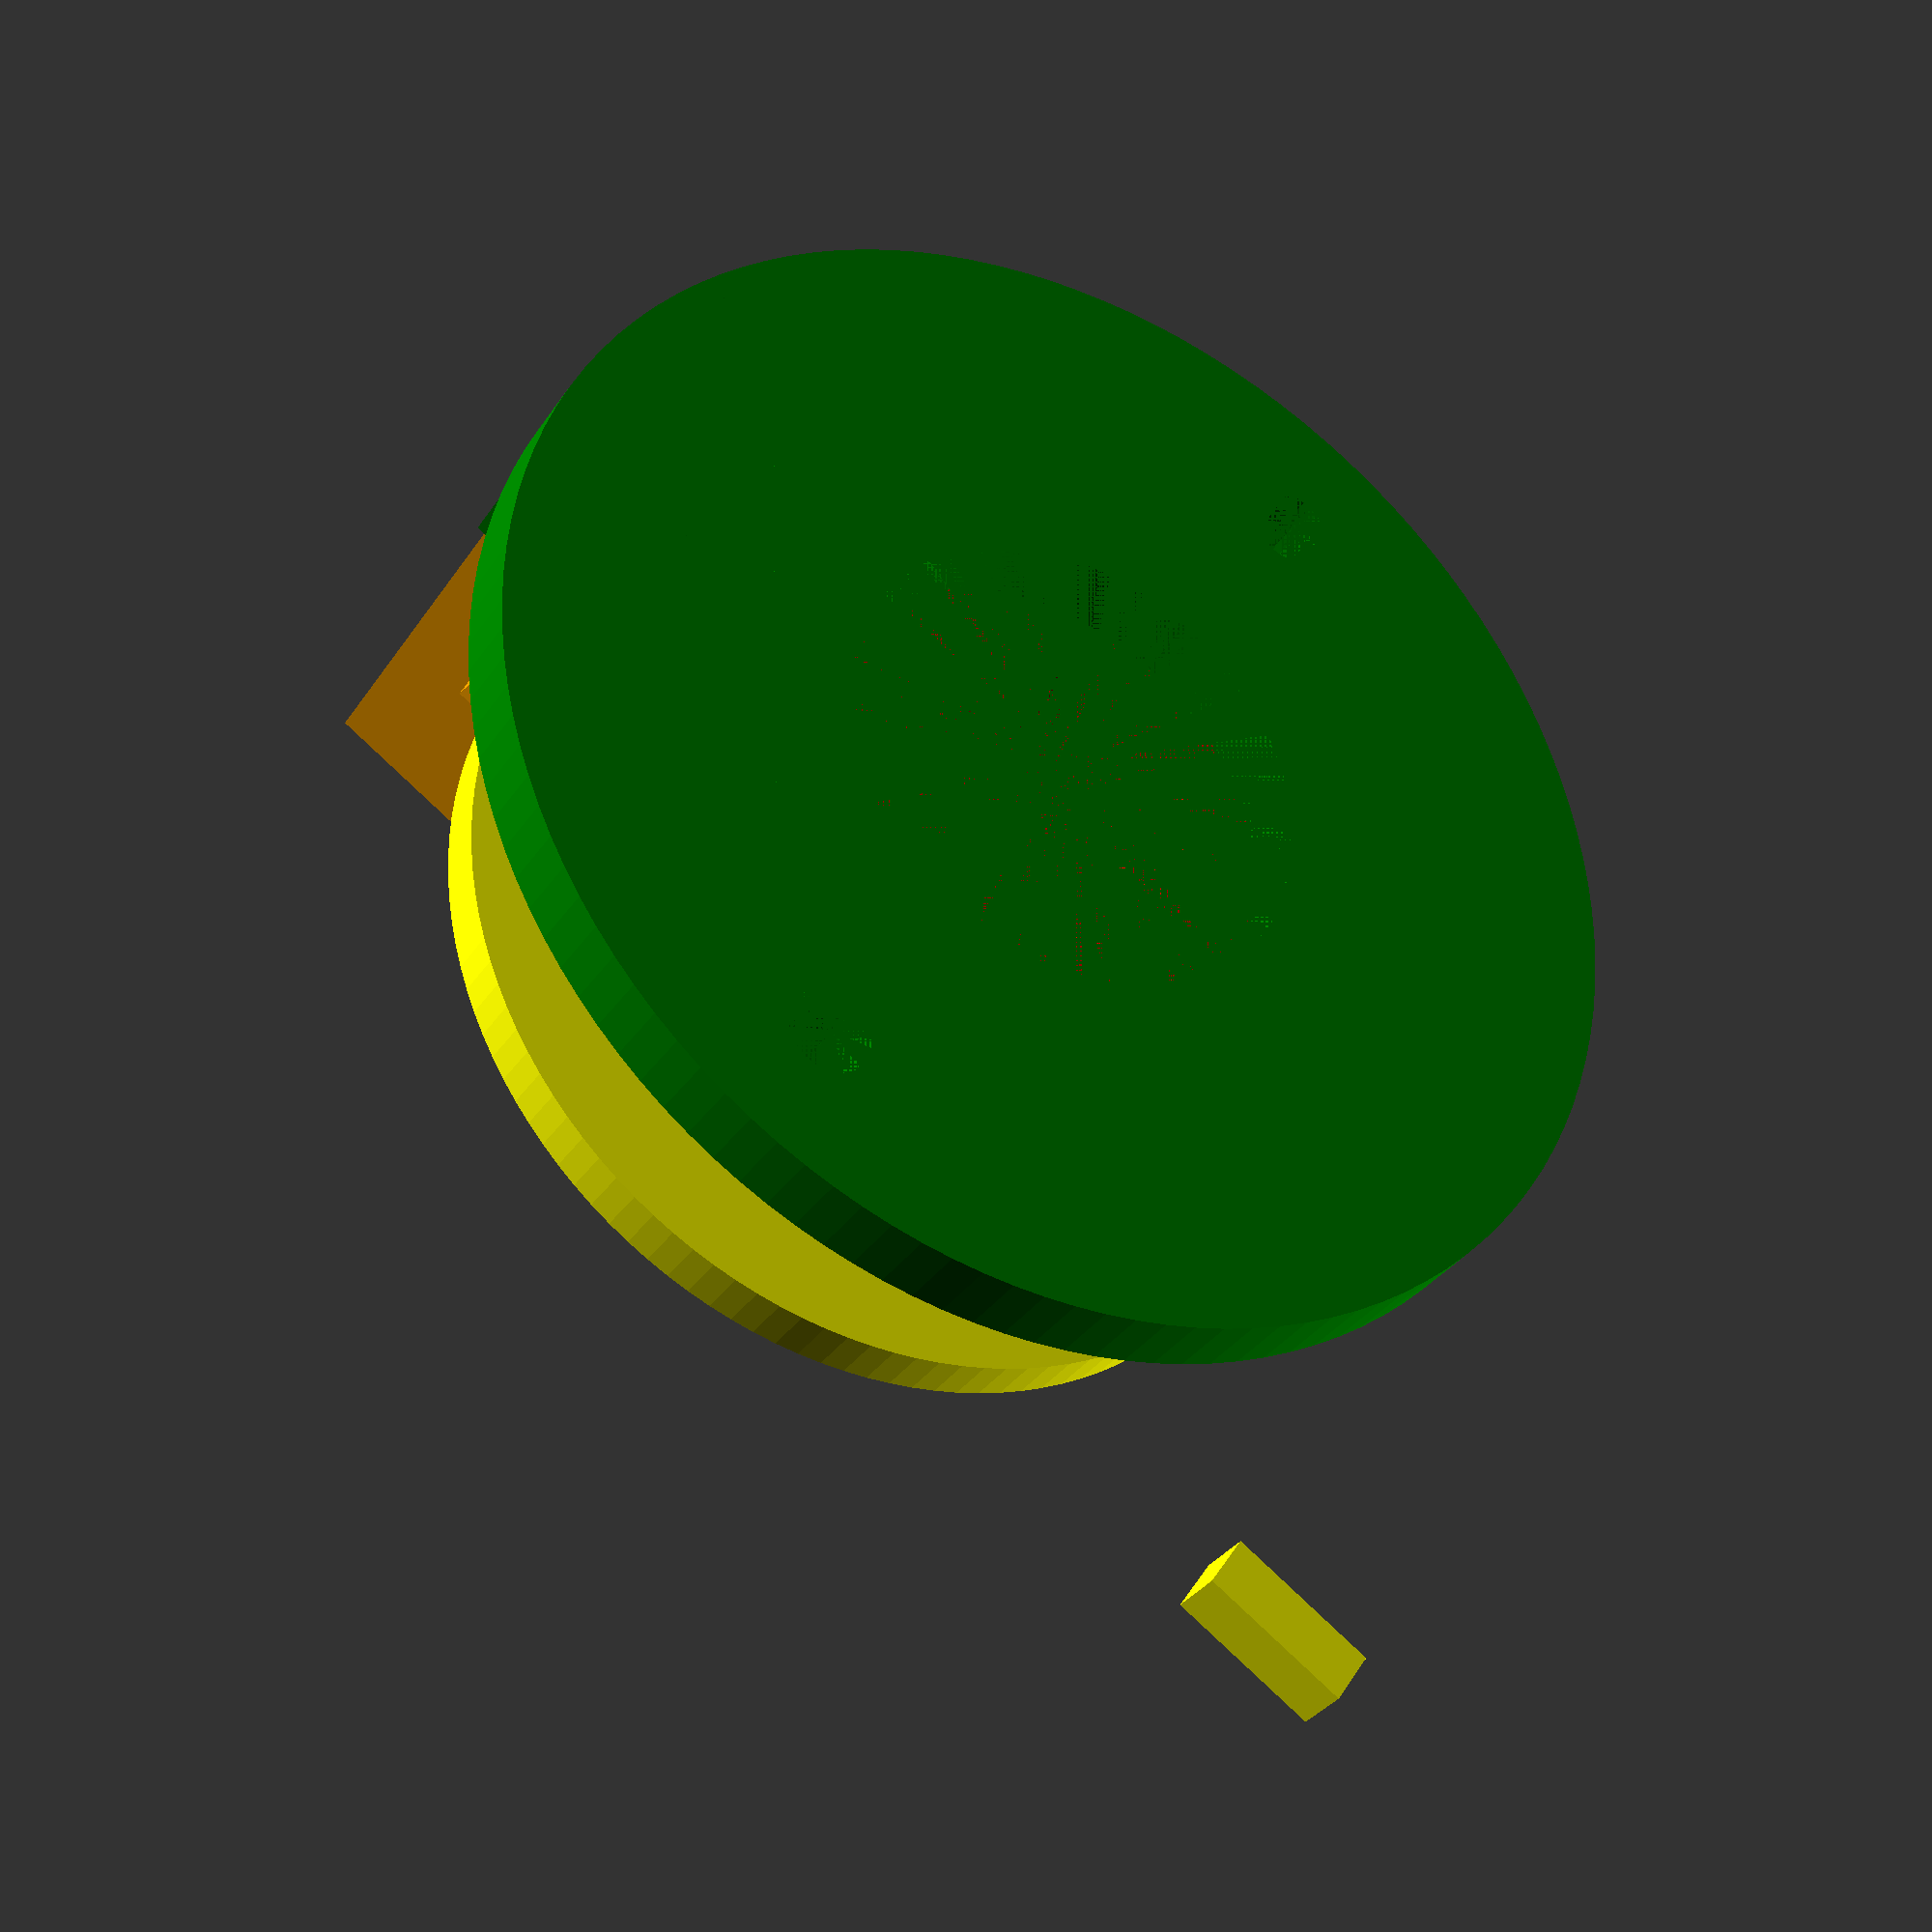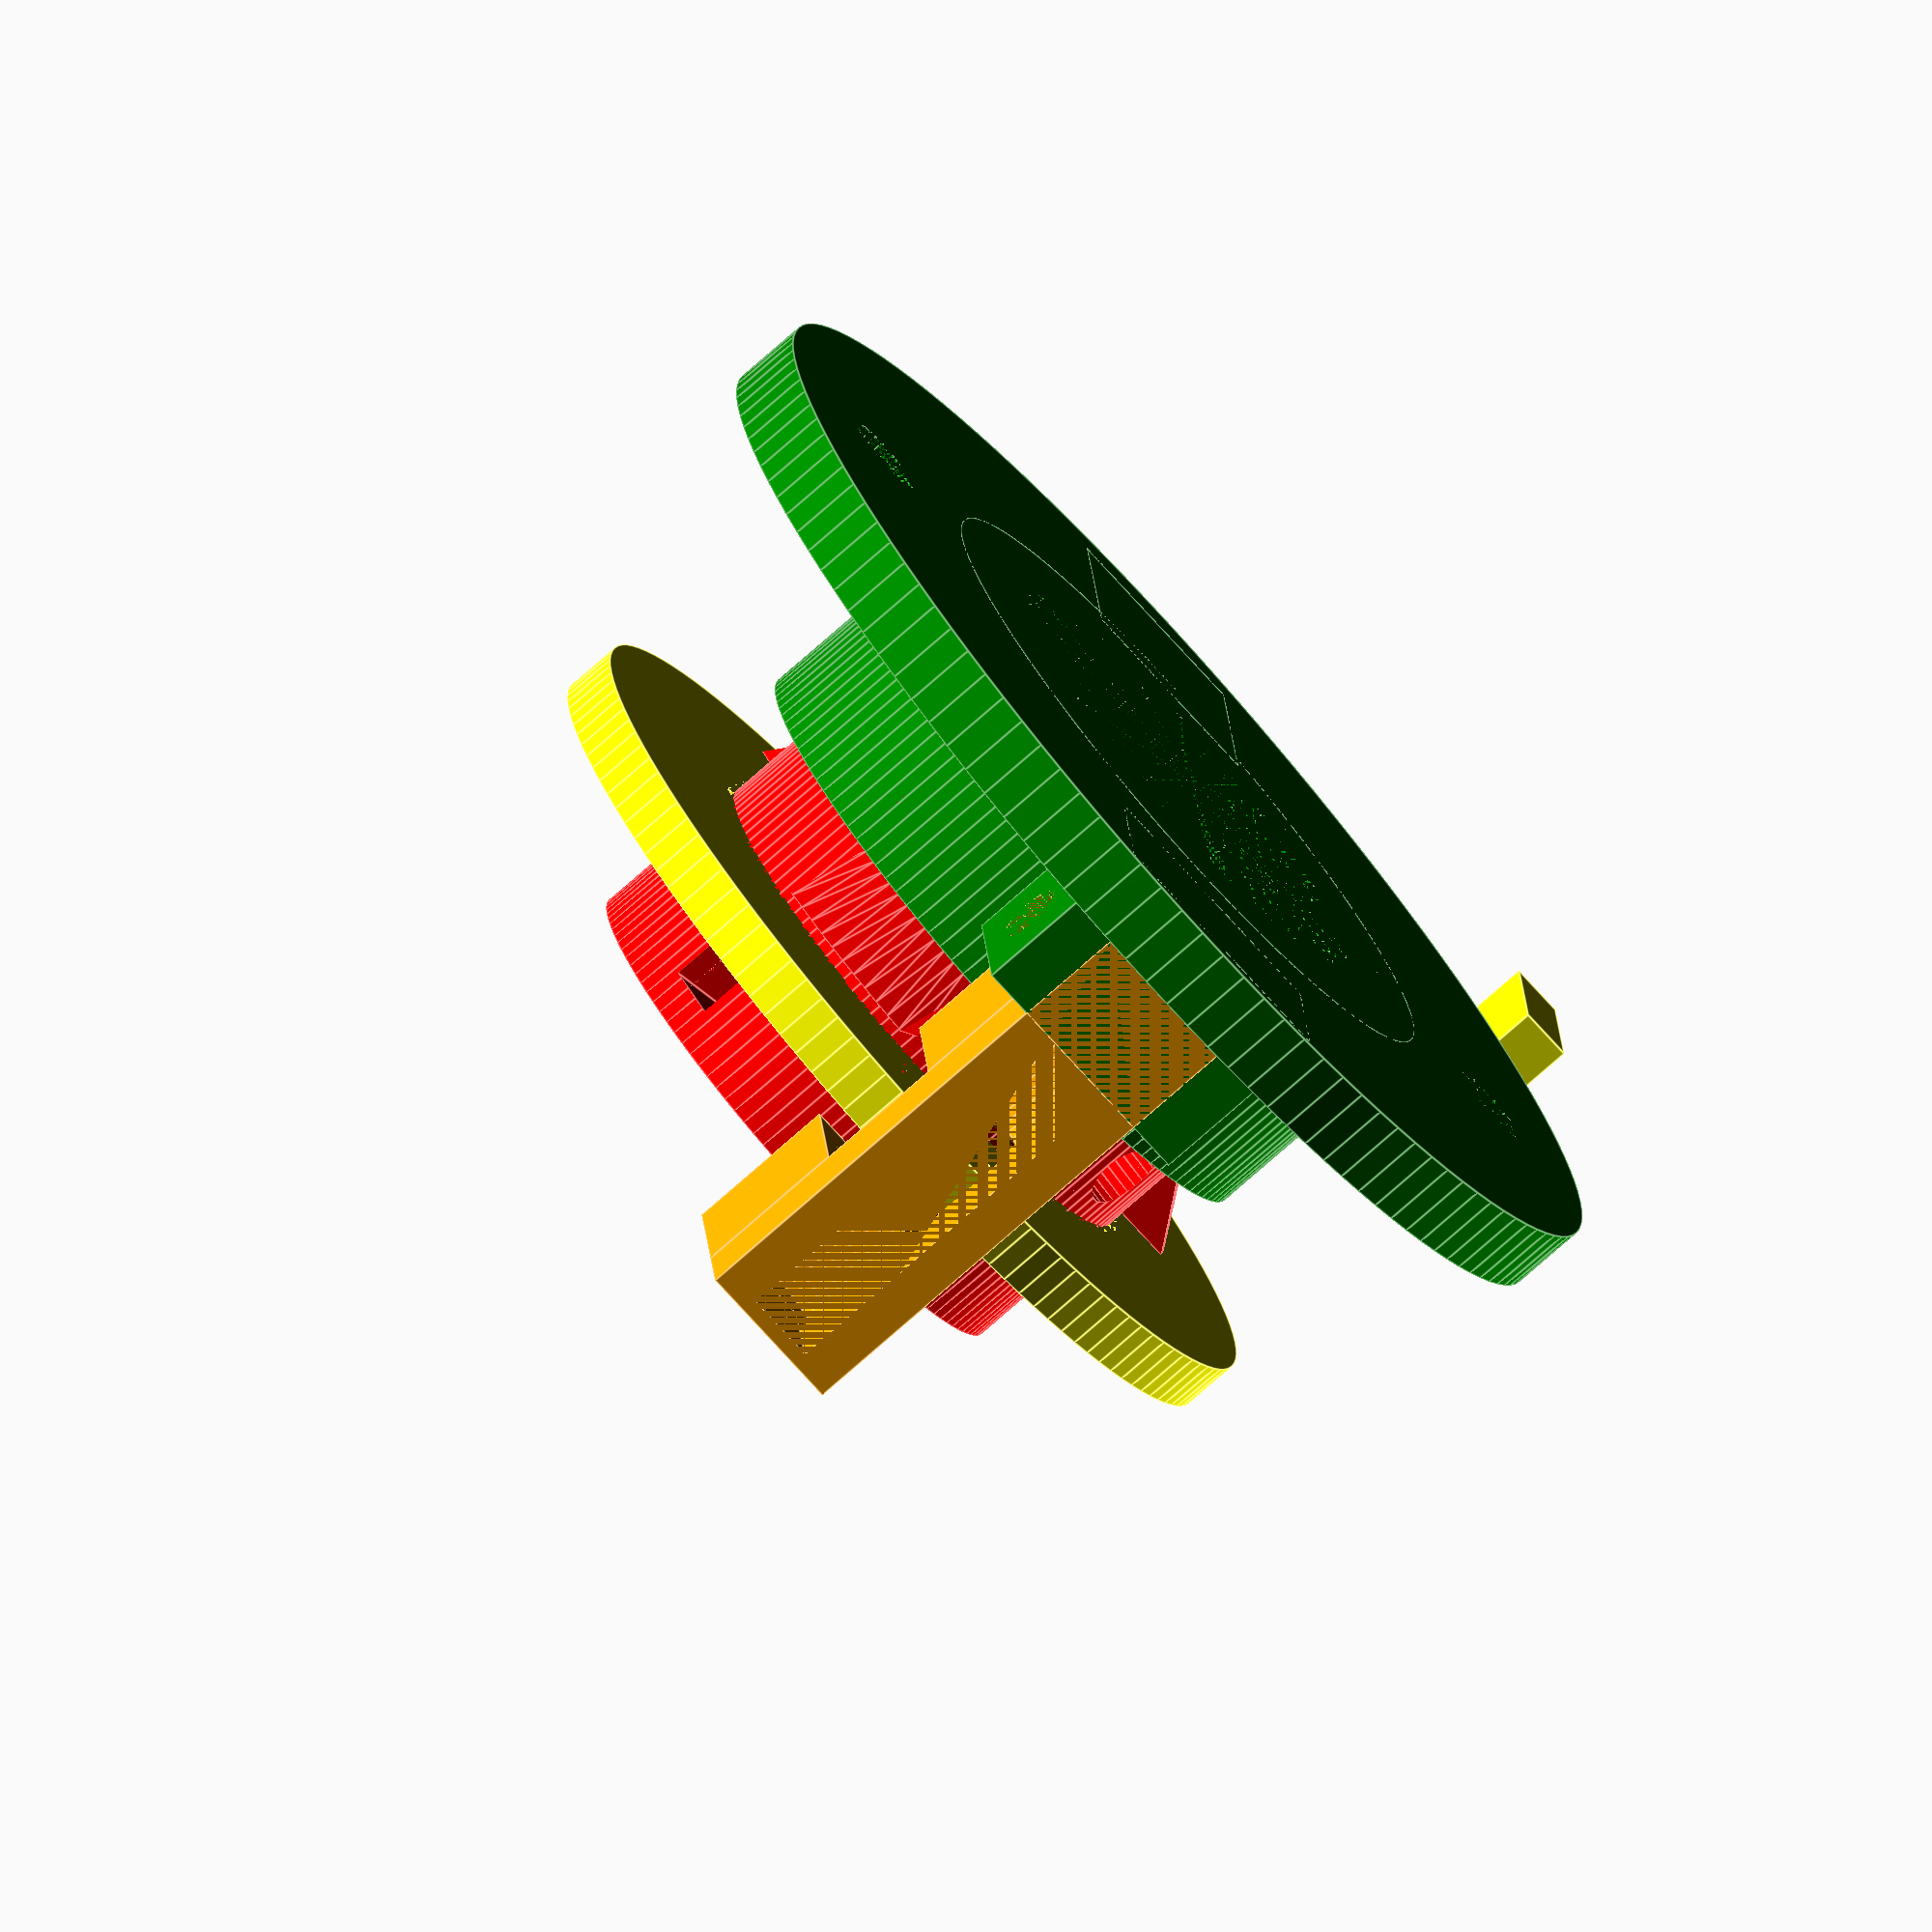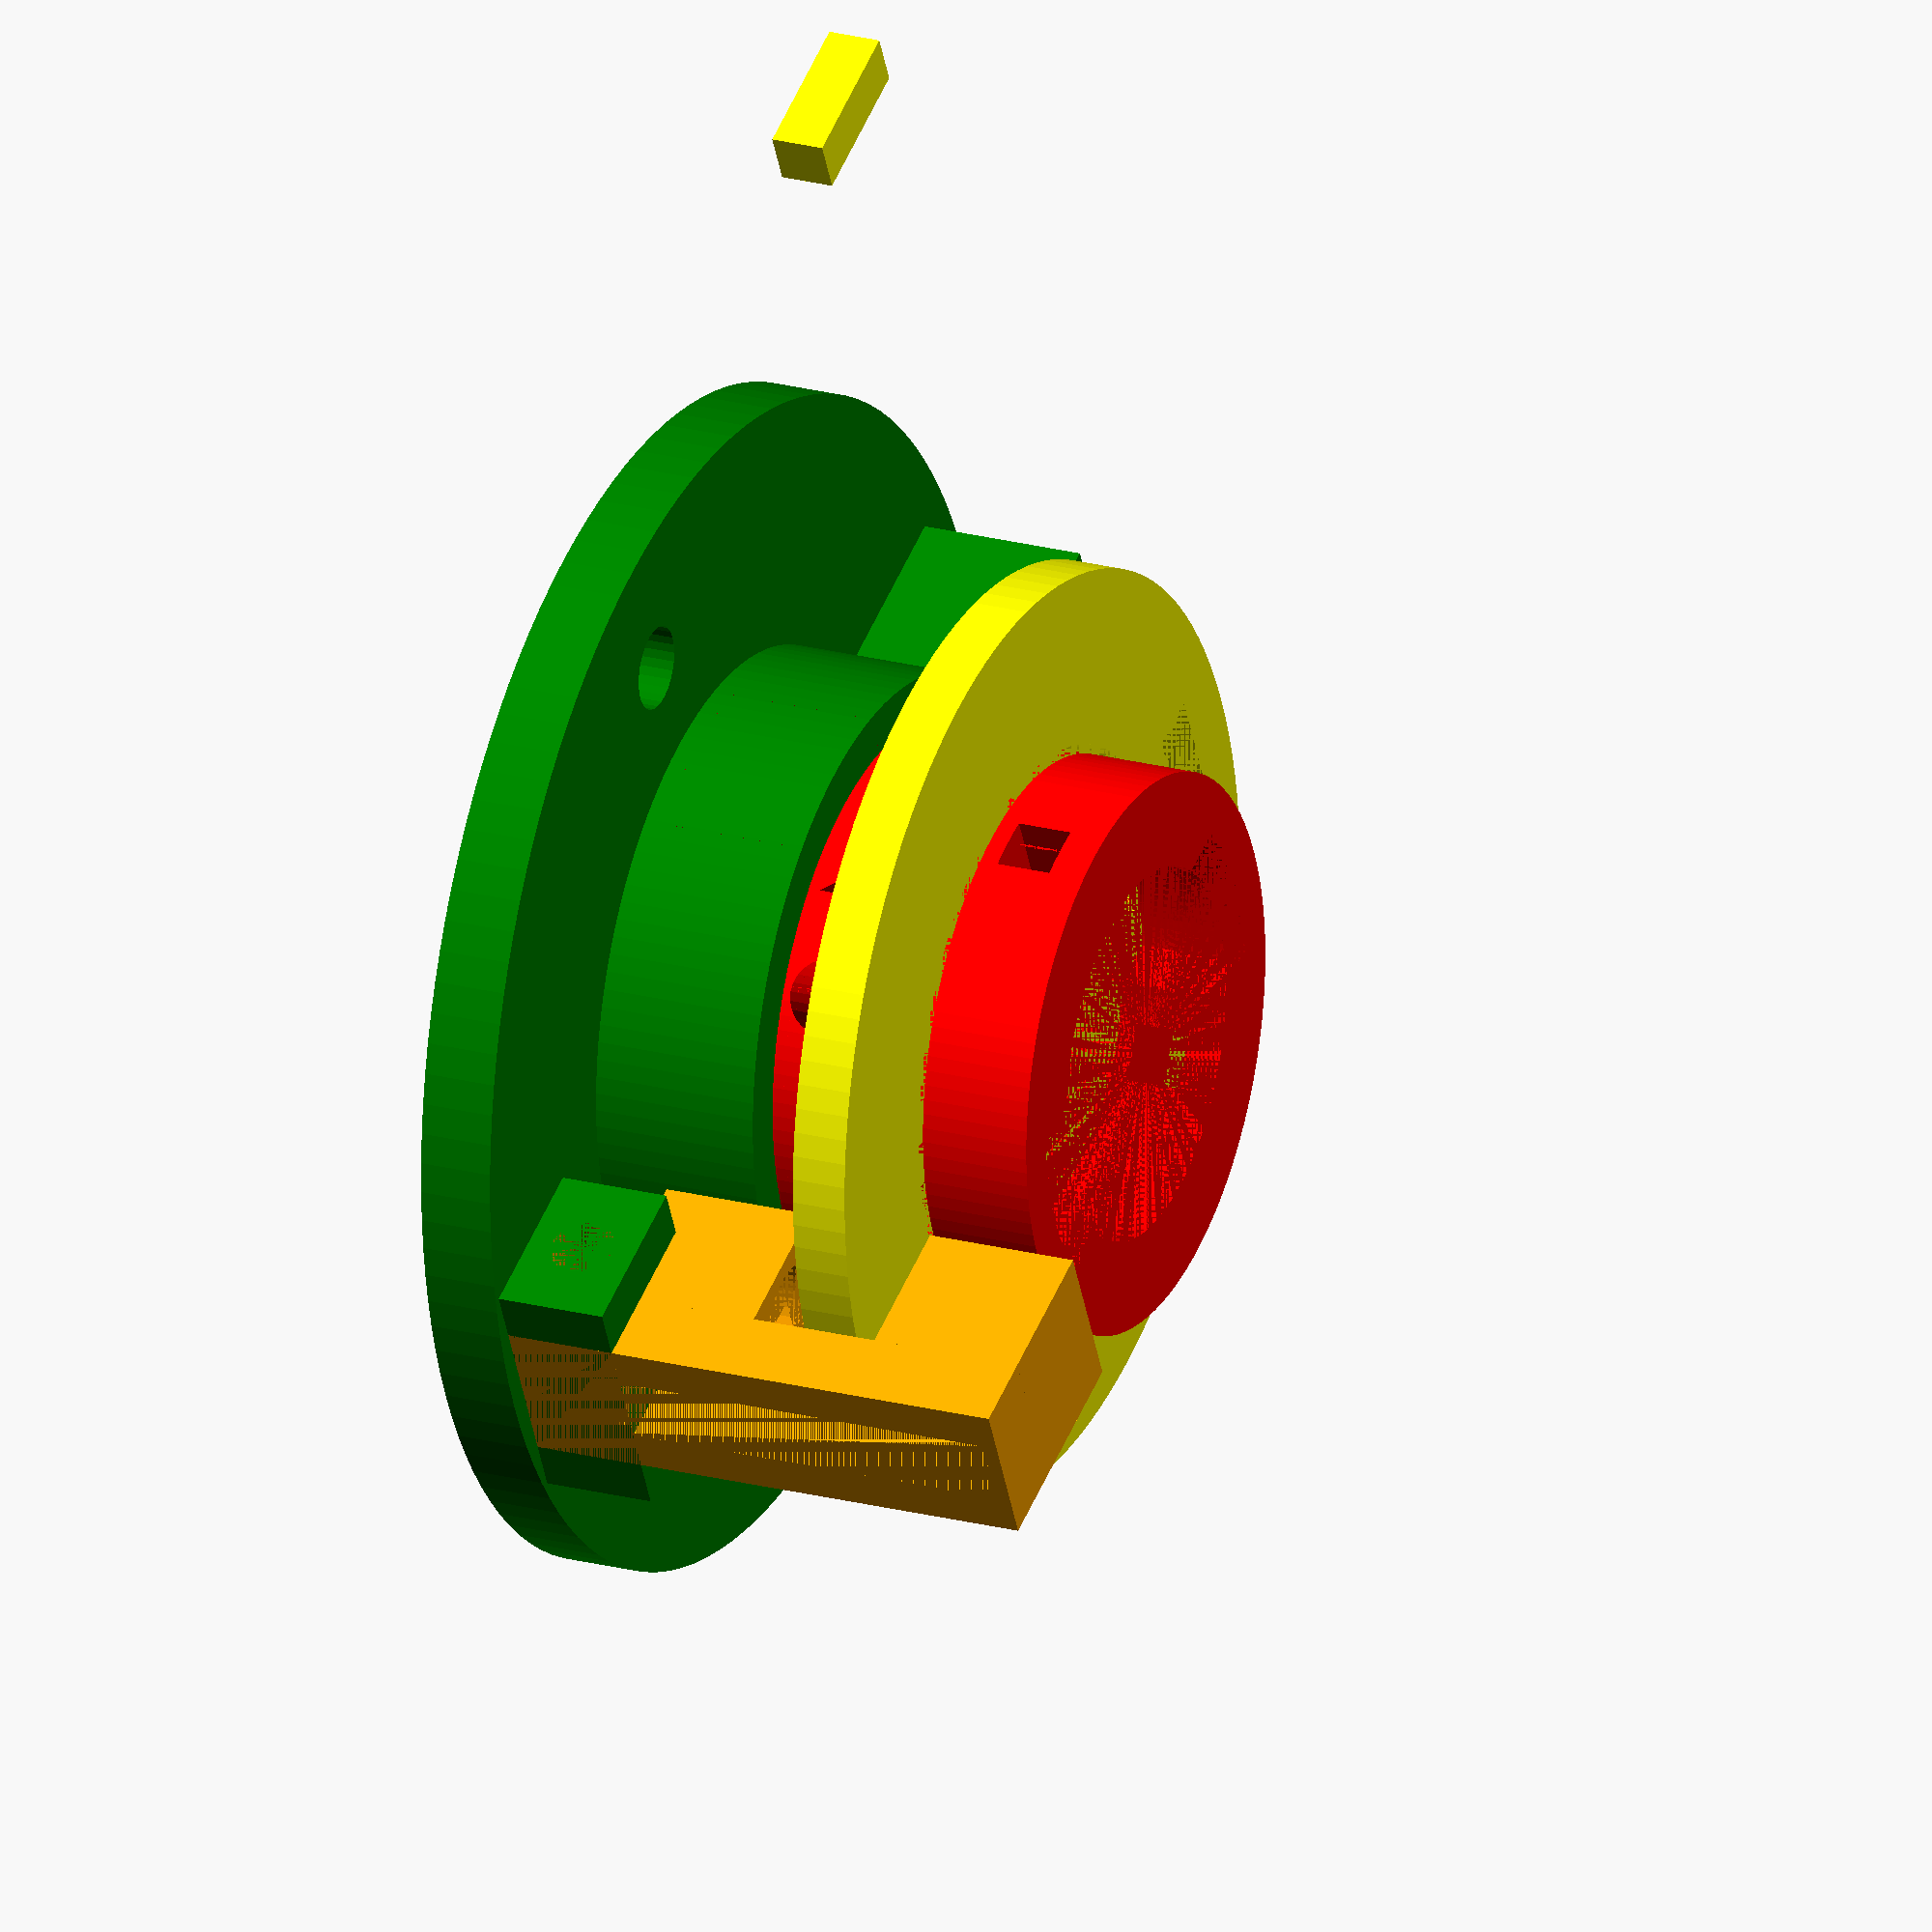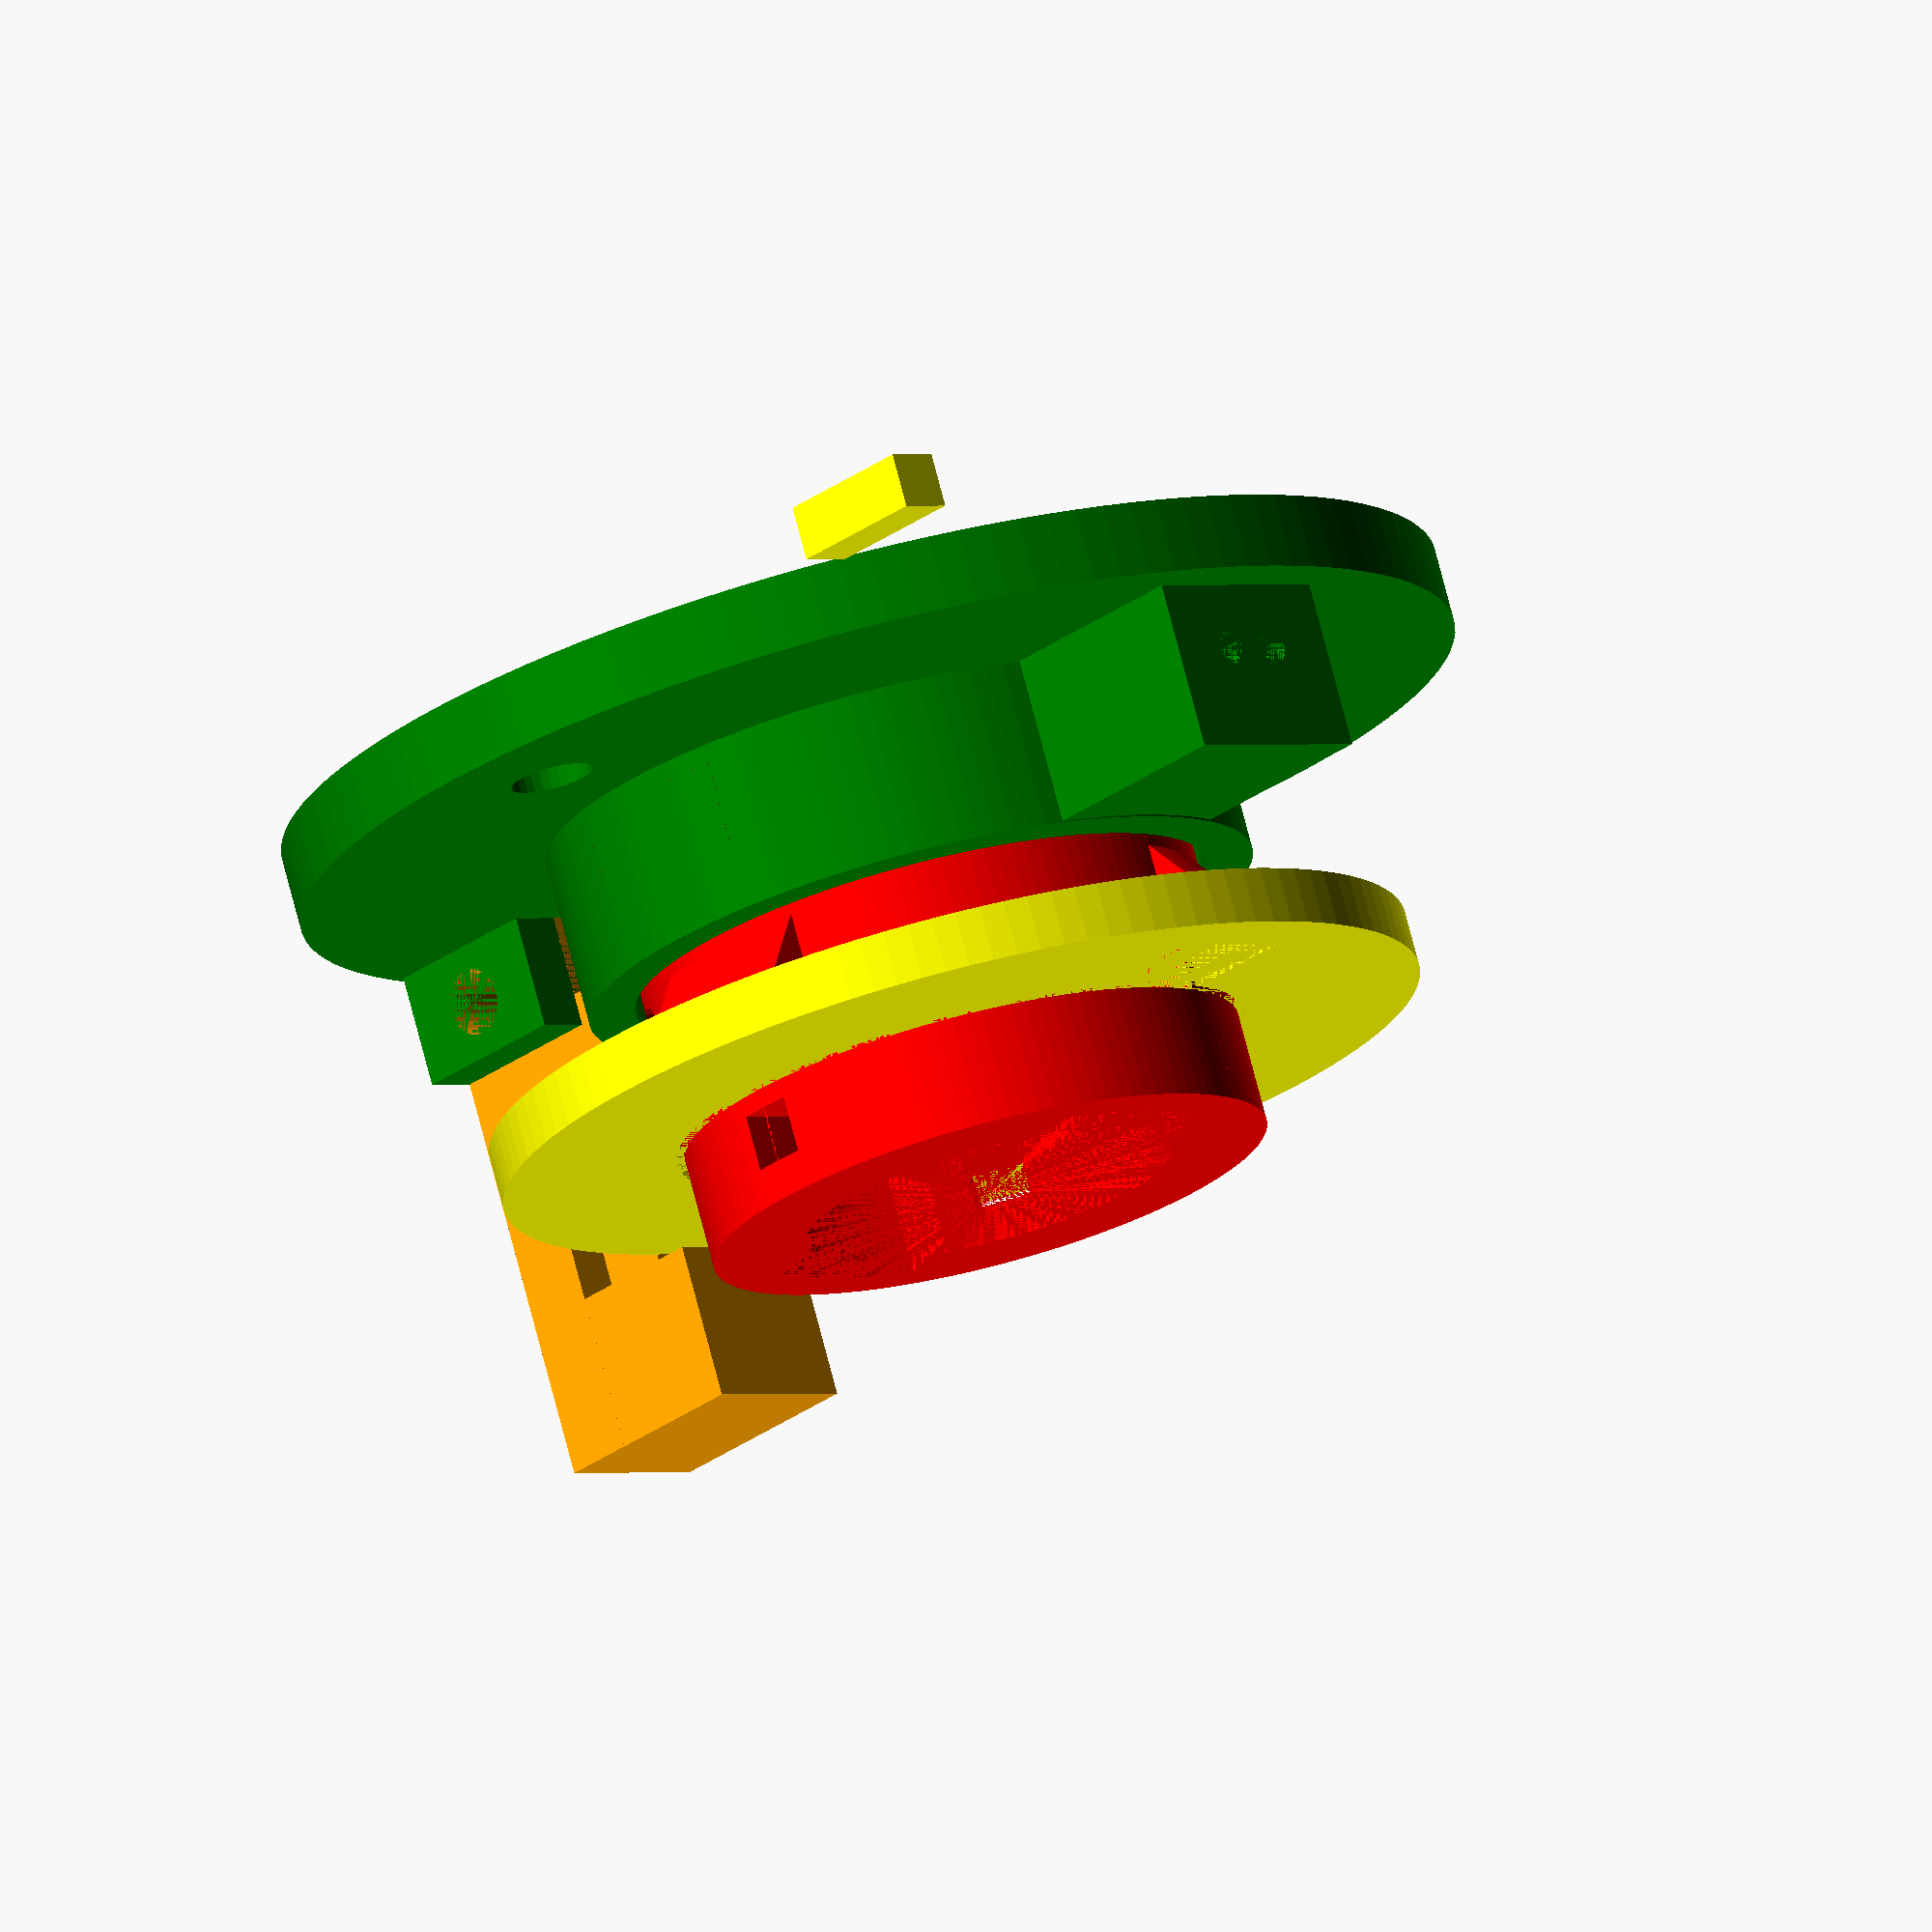
<openscad>
// Connection base
// This file contains 2 separate elements:
// * a static base, fixed to the motor;
// * a rotating cylinder, fixed to the sphere.
// It is used to add a LED and light sensor to detect a reference angle.

// Resolution
$fa = 3; // Minimum angle (lower = higher max resolution, def 12)
$fs = 0.5; // Max fragment size (lower = higher min resolution, def 2)

// Wire
wire_diam = 1.8;
// Motor base
base_diam = 63;
base_height = 4.0;
// Base screw
base_screw_diam = 4.5;
base_screw_sep = 48.5;
// Base hole
base_hole_height = base_height;
base_hole_diam = 25.7;
// Rotating cylinder
cyl_offset = base_height + 1;
cyl_in_diam = 20.2;
cyl_width = 2.5;
cyl_wire_width = 2.5;
cyl_wire_space = 10;
// Rotating screw
cyl_screw_offset = 13.3;
cyl_screw_diam = 4.1;
// light sensor
sensor_offset = 0.5;
sensor_diam = 5;
// LED box
led_length = 11;
led_diam = 7;
led_box_width = 2;
// LED cache
cache_width = 2.5;
cache_height = cyl_screw_offset - 0.2;
cache_diam = cyl_in_diam + (cyl_width + cyl_wire_width)*2 + 1;
// Conductor
conductor_diam_in = 31;
conductor_diam_out = 50;
conductor_height = 1;
conductor_sup_height = cyl_screw_diam;
conductor_sup_width = 10;
conductor_space = 3;
conductor_wire_space = 7;
conductor_wire_sep = 1;
conductor_offset = cyl_screw_offset + cyl_screw_diam + 0.2;
conductor_block_width = 3;
// Connector
connector_sup_offset = 1.3;
connector_sup_width = 4;
connector_base_depth = 2.8;
connector_base_width = 9;
connector_base_height = 6;
connector_base_hole_diam = 3.5;
connector_contact_diam = 7;
connector_contact_height = 7.5;
connector_contact_sep = 1;
connector_contact_wall = 0.8;
connector_sup_length = connector_contact_diam + connector_contact_wall*2;
connector_wire_space = 4;
// Cylinder height
cyl_height = conductor_offset + conductor_height * 2 + conductor_space + conductor_block_width + 2 - cyl_offset;

// Non-moving part
module base() {
	difference() {
		union() {
			difference() {
				union() {
					difference() {
						// Base
						cylinder(h = base_height, r = base_diam/2);
						// Bottom hole
						cylinder(h = base_hole_height, r = base_hole_diam/2);
						
					}
					// LED circular cache
					difference() {
						// Cylinder
						cylinder(h = cache_height, r = cache_diam/2 + cache_width);
						// Inside diameter
						cylinder(h = cyl_height, r = cache_diam/2);
					}
					// LED box
					translate([cache_diam/2, - led_diam/2 - led_box_width, 0]) {
						difference() {
							cube([led_length + led_box_width, led_diam + 2 * led_box_width, led_diam + led_box_width + base_height]);
							translate([0, led_box_width*2, led_diam/2 + base_height])
								rotate([0, 90, 0])
									cylinder(h = led_length + led_box_width, r = wire_diam/2);
							translate([0, led_diam, led_diam/2 + base_height])
								rotate([0, 90, 0])
									cylinder(h = led_length + led_box_width, r = wire_diam/2);
						}
					}
				}
				// LED space
				translate([cache_diam/2-1, 0, led_diam/2 + base_height])
					rotate([0, 90, 0])
						cylinder(h = led_length+1, r = led_diam/2);
			}
			// Holding part for the connector
			difference() {
				translate([-conductor_diam_out/2 - connector_sup_width - connector_sup_offset, -connector_sup_length/2 - connector_base_depth, 0])
					cube([connector_base_width, connector_sup_length + connector_base_depth*2, connector_base_height + base_height]);
				translate([-conductor_diam_out/2 - connector_sup_width - connector_sup_offset, -connector_sup_length/2, 0])
					cube([connector_base_width, connector_sup_length, connector_base_height + base_height]);
				translate([-conductor_diam_out/2 - connector_sup_offset - connector_sup_width + connector_base_width/2, connector_sup_length/2 + connector_base_depth, base_height + connector_base_height/2])
					rotate([90, 0, 0])
						cylinder(h = connector_sup_length + connector_base_depth*2, r = connector_base_hole_diam/2);
			}
		}
		// Screws
		translate([0,base_screw_sep/2,0])
			cylinder(h = cache_height, r = base_screw_diam/2);
		translate([0,-base_screw_sep/2,0])
			cylinder(h = cache_height, r = base_screw_diam/2);
	}
}

// Rotating part
module cyl() {
	translate([0, 0, cyl_offset]) {
		union() {
			difference() {
				// Cylinder
				cylinder(h = cyl_height, r = cyl_in_diam/2 + cyl_width + cyl_wire_width);
				// Inside diameter
				cylinder(h = cyl_height, r = cyl_in_diam/2);
				// Wire space
				intersection() {
					cylinder(h = cyl_height, r = cyl_in_diam/2 + cyl_wire_width);
					translate([-cyl_in_diam/2-(cyl_width+cyl_wire_width), -cyl_wire_space/2, 0])
						cube([cyl_in_diam+2*(cyl_width+cyl_wire_width), cyl_wire_space, cyl_height]);
				}
				// Screw
				translate([0, 0, cyl_screw_offset + cyl_screw_diam/2 - cyl_offset])
					rotate([0, 90, 130])
						cylinder(h = cyl_in_diam/2+cyl_width+cyl_wire_width, r = cyl_screw_diam/2);
				// Light sensor
				translate([cyl_in_diam/2 + cyl_wire_width - 1, 0, sensor_offset + sensor_diam/2])
					rotate([0, 90, 0])
						cylinder(h = cyl_width + 2, r=sensor_diam/2);
				// Holes to connect the conductors
				translate([-cyl_in_diam/2-(cyl_width+cyl_wire_width), -conductor_wire_space/2, conductor_offset - cyl_offset + conductor_height])
					cube([cyl_in_diam+2*(cyl_width+cyl_wire_width), conductor_wire_space, conductor_space]);
				// Holes to block the top conductor
				rotate([0,0,50])
					translate([-cyl_in_diam/2-(cyl_width+cyl_wire_width), -conductor_block_width/2, conductor_offset - cyl_offset + 2*conductor_height + conductor_space])
						cube([cyl_in_diam/2+(cyl_width+cyl_wire_width), conductor_block_width, conductor_block_width]);
				rotate([0,0,130])
					translate([-cyl_in_diam/2-(cyl_width+cyl_wire_width), -conductor_block_width/2, conductor_offset - cyl_offset + 2*conductor_height + conductor_space])
						cube([cyl_in_diam/2+(cyl_width+cyl_wire_width), conductor_block_width, conductor_block_width]);
				rotate([0,0,270])
					translate([-cyl_in_diam/2-(cyl_width+cyl_wire_width), -conductor_block_width/2, conductor_offset - cyl_offset + 2*conductor_height + conductor_space])
						cube([cyl_in_diam/2+(cyl_width+cyl_wire_width), conductor_block_width, conductor_block_width]);
				
			}
			// Conductor support
			intersection() {
				translate([0, 0, conductor_offset - cyl_offset - conductor_sup_height]) {
					difference() {
						cylinder(h = conductor_sup_height, r1 = cyl_in_diam/2 + cyl_width + cyl_wire_width, r2 = cache_diam/2 + cache_width);
						cylinder(h = conductor_sup_height, r1 = cyl_in_diam/2 + cyl_wire_width, r2 = cyl_in_diam/2 + cyl_width + cyl_wire_width);
					}
				}
				union() {
					rotate([0, 0, 0])
						translate([-conductor_sup_width/2+0.2, 0, 0])
							cube([conductor_sup_width-0.4, cyl_in_diam + 2*(cyl_width + cyl_wire_width), conductor_offset - cyl_offset]);
					rotate([0, 0, 120])
						translate([-conductor_sup_width/2+0.2, 0, 0])
							cube([conductor_sup_width-0.4, cyl_in_diam + 2*(cyl_width + cyl_wire_width), conductor_offset - cyl_offset]);
					rotate([0, 0, 240])
						translate([-conductor_sup_width/2+0.2, 0, 0])
							cube([conductor_sup_width-0.4, cyl_in_diam + 2*(cyl_width + cyl_wire_width), conductor_offset - cyl_offset]);
				}
			}
		}
	}
}

// Fixed part of the connector
module connector() {
	translate([-conductor_diam_out/2 - connector_sup_width - connector_sup_offset, -connector_sup_length/2, base_height])
	difference() {
		union() {
			// Column
			cube([connector_sup_width, connector_sup_length, conductor_offset+2*conductor_height+conductor_space-base_height+connector_contact_height + connector_contact_wall + connector_contact_sep]);
			// Support
			cube([connector_base_width, connector_sup_length, connector_base_height]);
			// First contact
			translate([connector_sup_width, 0, conductor_offset - base_height - connector_contact_height - connector_contact_wall - connector_contact_sep])
				cube([connector_contact_wall + connector_contact_diam, connector_sup_length, connector_contact_height + connector_contact_wall]);
			// Second contact
			translate([connector_sup_width, 0, conductor_offset - base_height + conductor_space + 2 * conductor_height + connector_contact_sep])
				cube([connector_contact_wall + connector_contact_diam, connector_sup_length, connector_contact_height + connector_contact_wall]);
		}
		// Screw location
		translate([connector_base_width/2, connector_sup_length + connector_base_depth, connector_base_height/2])
			rotate([90, 0, 0])
				cylinder(h = connector_sup_length + connector_base_depth*2, r = connector_base_hole_diam/2);
		// First contact
		translate([connector_sup_width + connector_contact_diam/2, connector_contact_wall + connector_contact_diam/2, conductor_offset - base_height - connector_contact_height - connector_contact_sep])
			cylinder(h = connector_contact_height, r = connector_contact_diam/2);
		// Second contact
		translate([connector_sup_width + connector_contact_diam/2, connector_contact_wall + connector_contact_diam/2, conductor_offset - base_height + conductor_space + 2 * conductor_height + connector_contact_sep])
			cylinder(h = connector_contact_height, r = connector_contact_diam/2);
		// Wire space
		translate([0, (connector_sup_length - connector_wire_space) / 2, conductor_offset - base_height - connector_contact_height - connector_contact_sep])
			cube([connector_sup_width + connector_contact_diam/2, connector_wire_space, 2*conductor_height+conductor_space+2*(connector_contact_height + connector_contact_sep)]);
		
	}
}

// Spacer between the two conductors on the cylinder
module conductor_spacer() {
	translate([0, 0, conductor_offset + conductor_height])
		difference() {
			cylinder(h = conductor_space, r = conductor_diam_out/2);
			cylinder(h = conductor_space, r = cyl_in_diam/2 + cyl_wire_width + cyl_width + 0.5);
			translate([-cyl_in_diam/2-(cyl_width+cyl_wire_width)-(conductor_diam_out-conductor_diam_in)/3, -conductor_wire_space/2, 0])
				cube([cyl_in_diam/2+(cyl_width+cyl_wire_width)+(conductor_diam_out-conductor_diam_in)/3, conductor_wire_space, conductor_space-conductor_wire_sep]);
			translate([0, -conductor_wire_space/2, conductor_wire_sep])
				cube([cyl_in_diam/2+(cyl_width+cyl_wire_width)+(conductor_diam_out-conductor_diam_in)/3, conductor_wire_space, conductor_space-conductor_wire_sep]);
		}
}

// Small bits to block the top conductor
module conductor_block() {
	cube([cache_diam/2 + cache_width - cyl_in_diam/2, conductor_block_width - 0.1, conductor_block_width - 0.1]); 
}

// Conductor simulation
module conductor() {
	difference() {
		cylinder(h = conductor_height, r = conductor_diam_out/2);
		cylinder(h = conductor_height, r = conductor_diam_in/2);	
	}
}

// Non-moving part
color("Green")
	base();
// Rotating part
color("Red")
	cyl();
// Conductor spacer
color("Yellow")
	conductor_spacer();
// Conductor block
color("Yellow")
	translate([30, 30, 0])
		conductor_block();
// Fixed connector
color("Orange")
	connector();
// Conductors simulated
//color("Blue") {
//	translate([0,0,conductor_offset])
//		conductor();
//	translate([0,0,conductor_offset+conductor_height+conductor_space])
//		conductor();
//}
</openscad>
<views>
elev=213.2 azim=326.1 roll=28.4 proj=p view=wireframe
elev=256.8 azim=95.2 roll=48.6 proj=o view=edges
elev=337.7 azim=334.4 roll=294.7 proj=o view=wireframe
elev=104.7 azim=133.0 roll=194.6 proj=o view=solid
</views>
